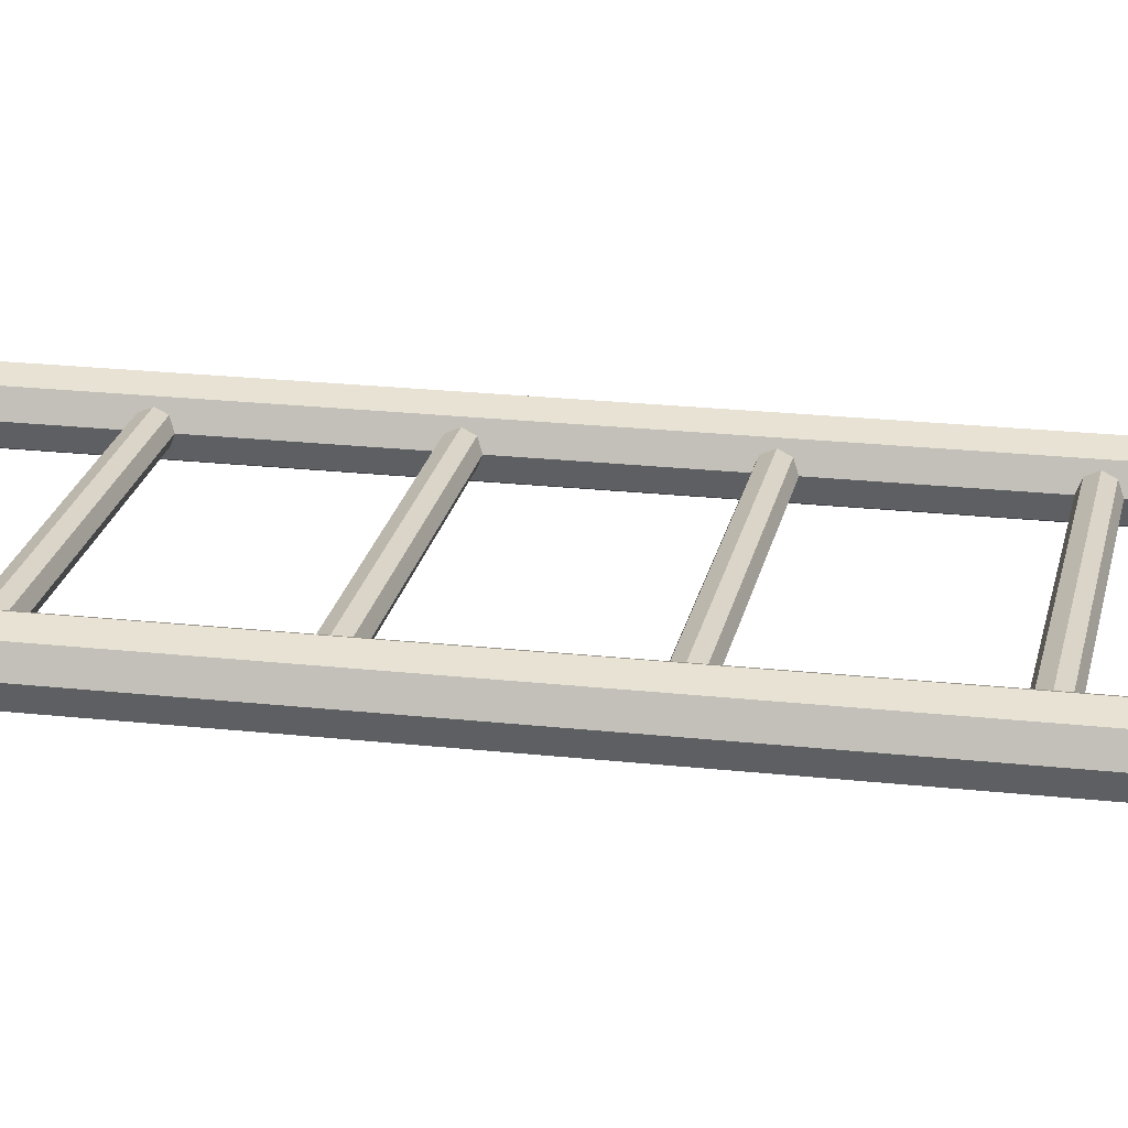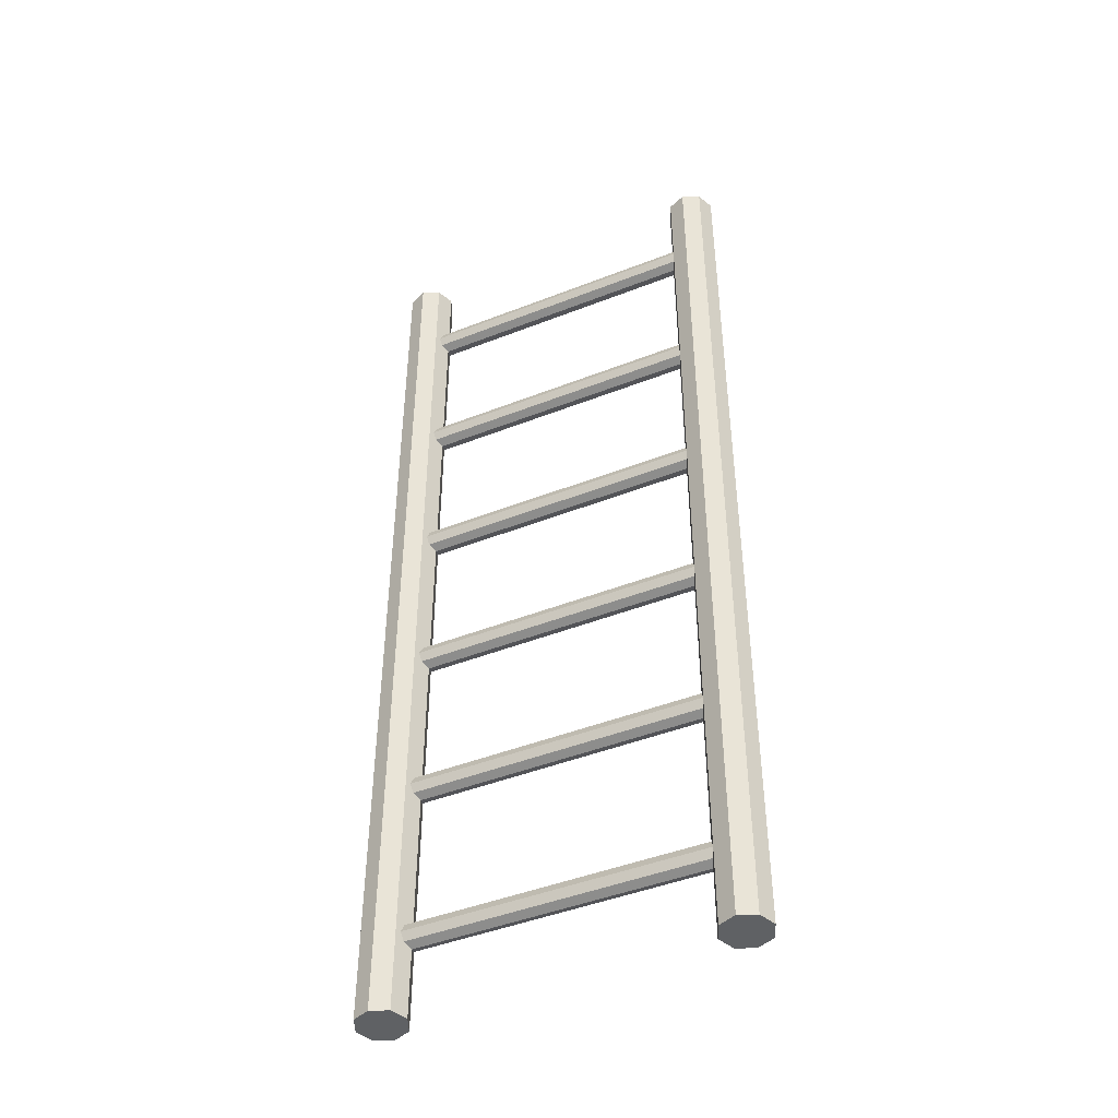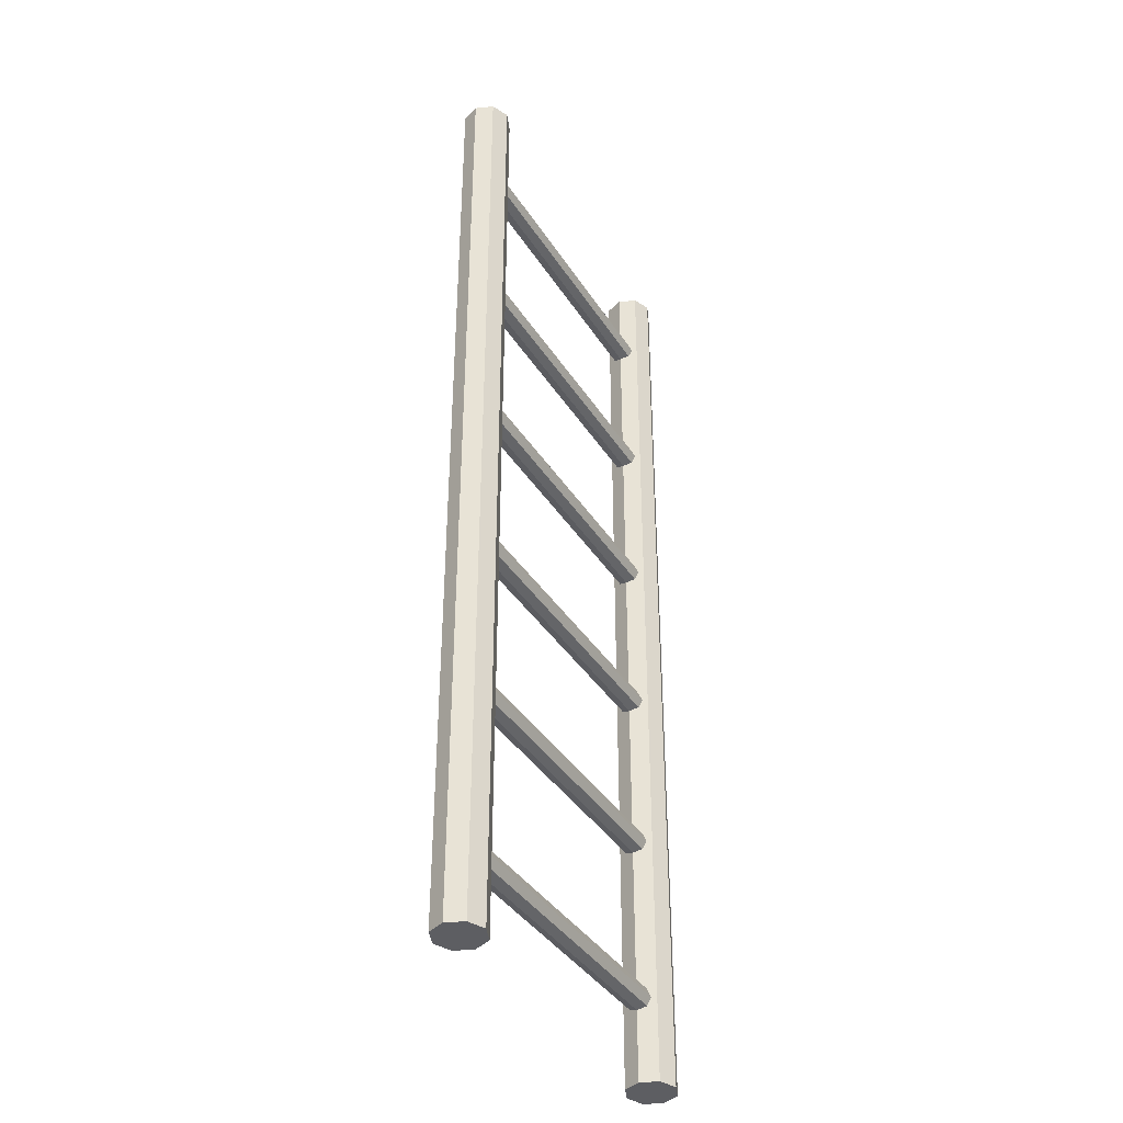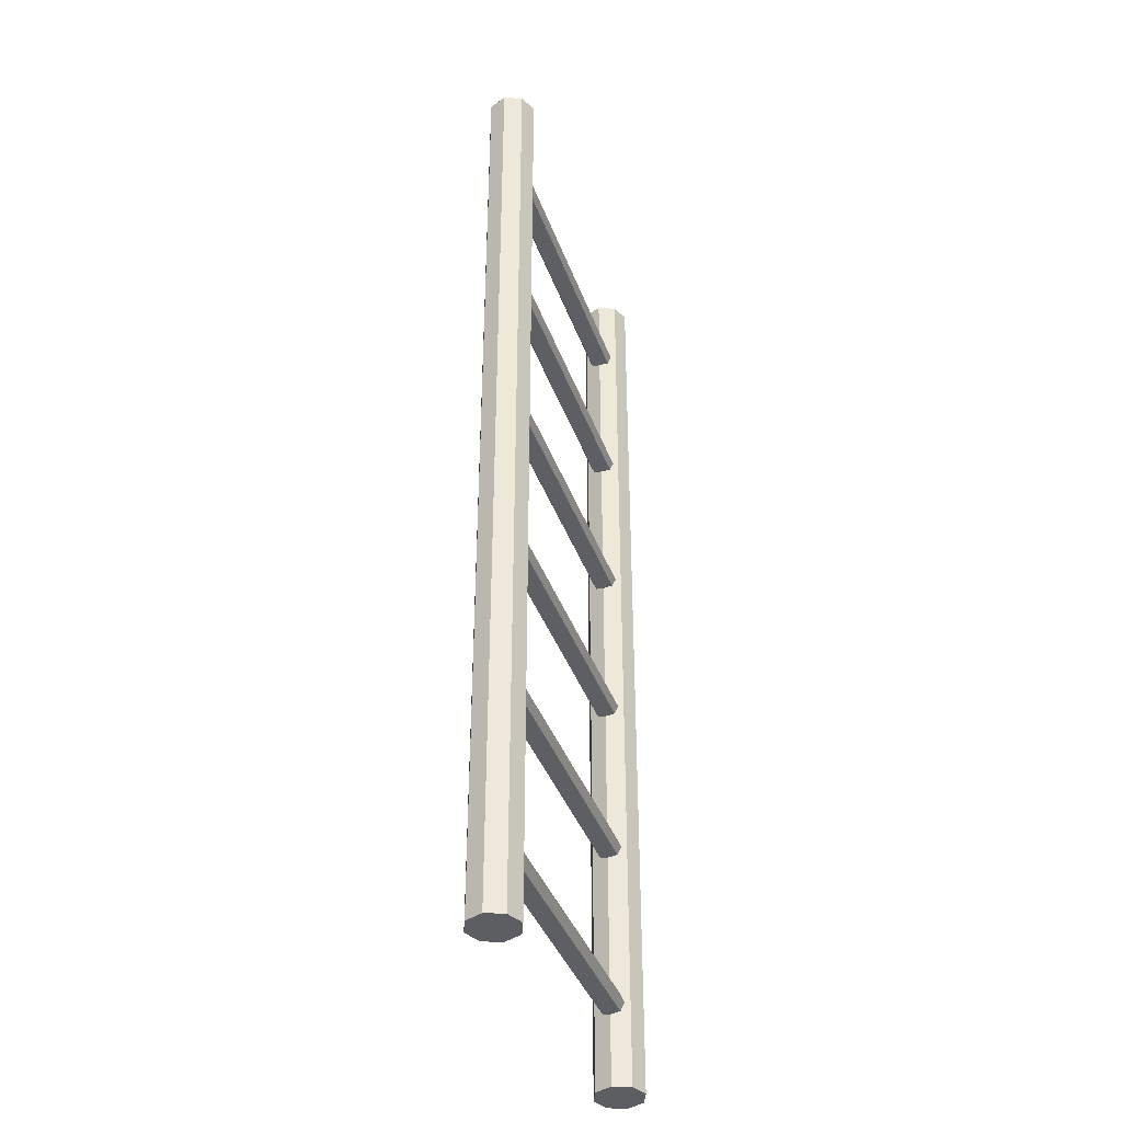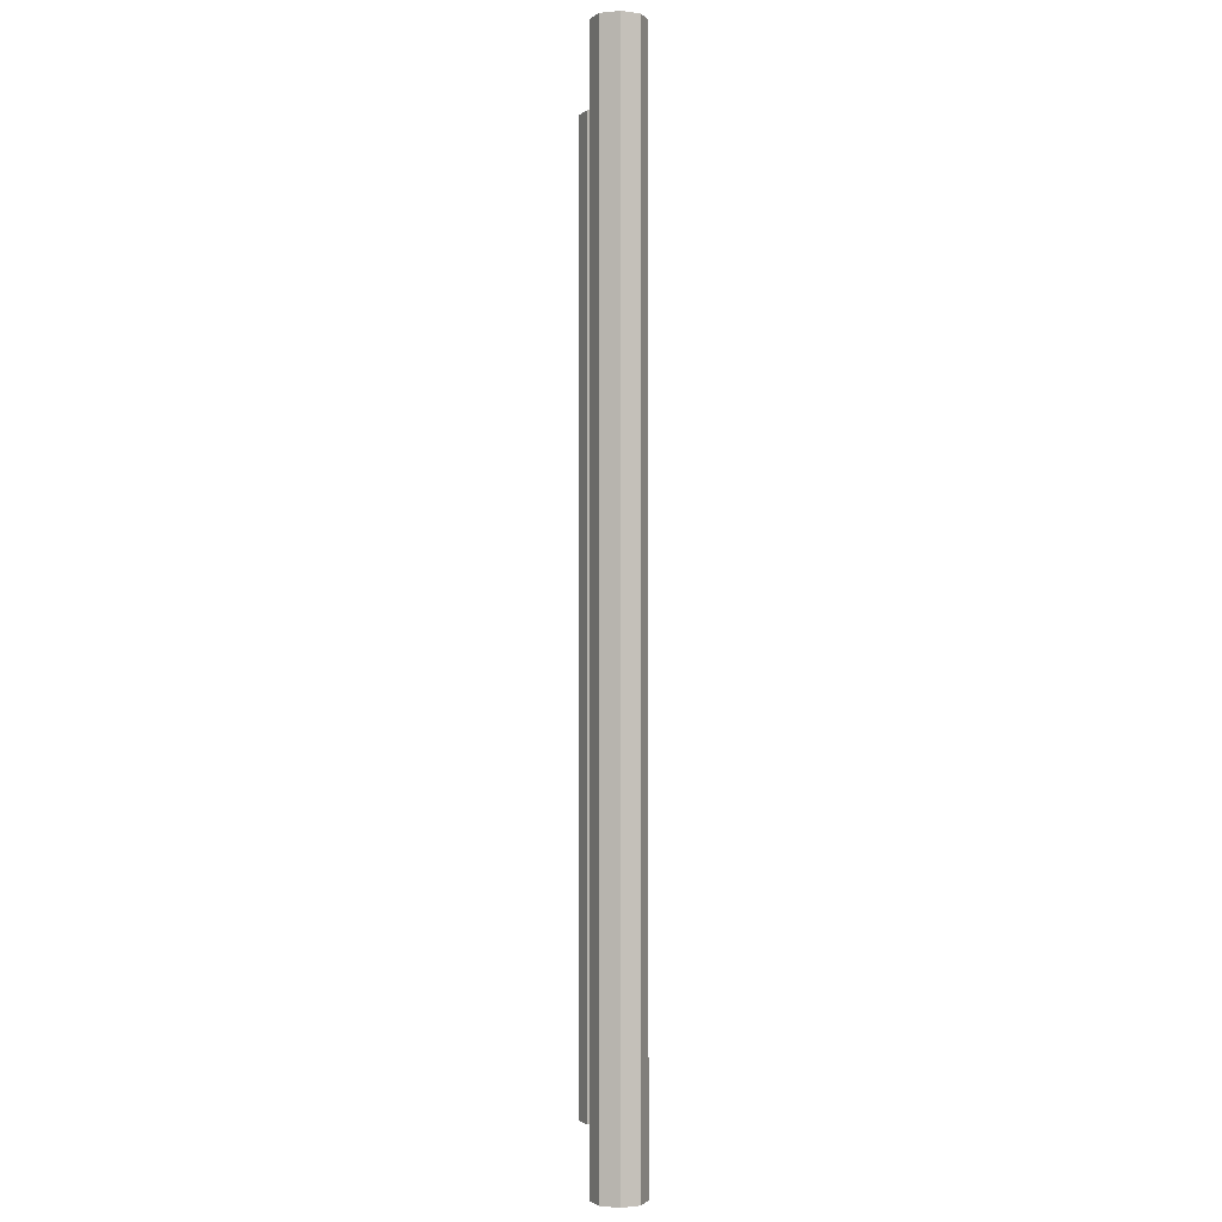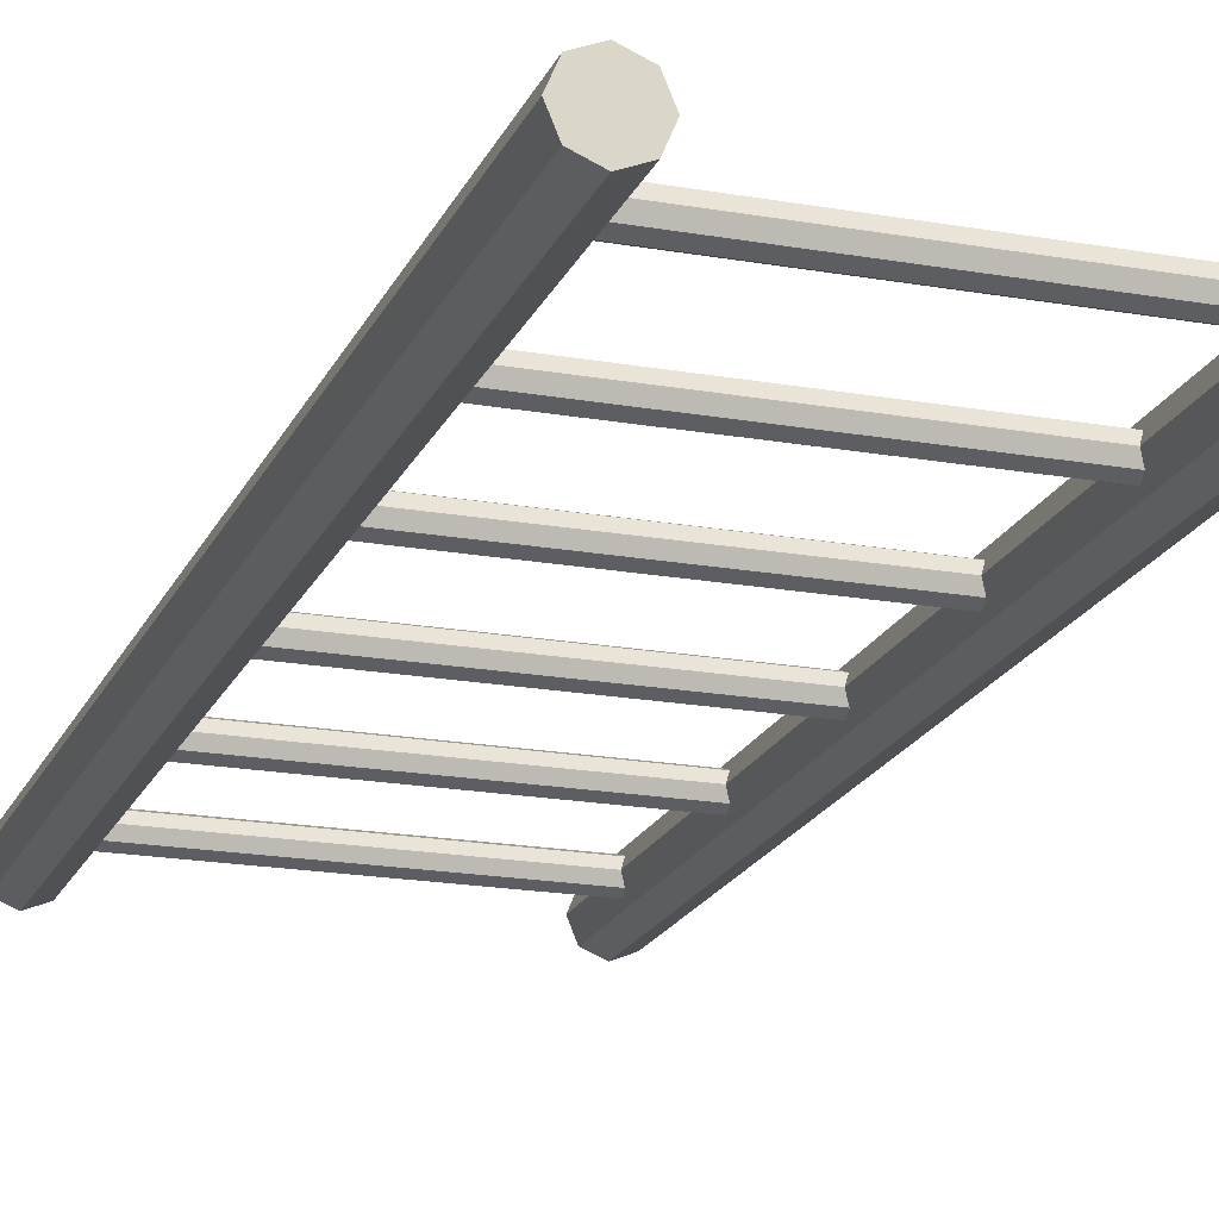
<metadata>
{"format":"obj","ext":"obj","renderer":"f3d","projection":"perspective","resolution":1024,"background":"white","views":[{"elev":22.0,"azim":101.0,"up":"+Z"},{"elev":-45.5,"azim":-155.7,"up":"+Y"},{"elev":-38.9,"azim":119.2,"up":"+Y"},{"elev":-38.9,"azim":-71.3,"up":"+Y"},{"elev":-1.4,"azim":87.7,"up":"+Y"},{"elev":-19.2,"azim":161.5,"up":"+Z"}]}
</metadata>
<code>
o Low_Poly_Ladder_02_Small_Circle.001
v 0.9 0 -0.075
v 0.9 0.05303 -0.05303
v 0.9 0.075 0
v 0.9 0.05303 0.05303
v 0.9 0 0.075
v 0.9 -0.05303 0.05303
v 0.9 -0.075 0
v 0.9 -0.05303 -0.05303
v -0.9 0 -0.075
v -0.9 0.05303 -0.05303
v -0.9 0.075 -0
v -0.9 0.05303 0.05303
v -0.9 0 0.075
v -0.9 -0.05303 0.05303
v -0.9 -0.075 -0
v -0.9 -0.05303 -0.05303
v 1 -0.5 -0.15
v 0.8939 -0.5 -0.1061
v 0.85 -0.5 0
v 0.8939 -0.5 0.1061
v 1 -0.5 0.15
v 1.106 -0.5 0.1061
v 1.15 -0.5 -0
v 1.106 -0.5 -0.1061
v 0.8939 0.5 -0.1061
v 1 0.5 -0.15
v 0.85 0.5 0
v 0.8939 0.5 0.1061
v 1 0.5 0.15
v 1.106 0.5 0.1061
v 1.15 0.5 -0
v 1.106 0.5 -0.1061
v -1 -0.5 -0.15
v -0.8939 -0.5 -0.1061
v -0.85 -0.5 0
v -0.8939 -0.5 0.1061
v -1 -0.5 0.15
v -1.106 -0.5 0.1061
v -1.15 -0.5 -0
v -1.106 -0.5 -0.1061
v -0.8939 0.5 -0.1061
v -1 0.5 -0.15
v -0.85 0.5 0
v -0.8939 0.5 0.1061
v -1 0.5 0.15
v -1.106 0.5 0.1061
v -1.15 0.5 -0
v -1.106 0.5 -0.1061
v 0.9 1 -0.075
v 0.9 1.053 -0.05303
v 0.9 1.075 0
v 0.9 1.053 0.05303
v 0.9 1 0.075
v 0.9 0.947 0.05303
v 0.9 0.925 0
v 0.9 0.947 -0.05303
v -0.9 1 -0.075
v -0.9 1.053 -0.05303
v -0.9 1.075 -0
v -0.9 1.053 0.05303
v -0.9 1 0.075
v -0.9 0.947 0.05303
v -0.9 0.925 -0
v -0.9 0.947 -0.05303
v 0.8939 1.5 -0.1061
v 1 1.5 -0.15
v 0.85 1.5 0
v 0.8939 1.5 0.1061
v 1 1.5 0.15
v 1.106 1.5 0.1061
v 1.15 1.5 -0
v 1.106 1.5 -0.1061
v -0.8939 1.5 -0.1061
v -1 1.5 -0.15
v -0.85 1.5 0
v -0.8939 1.5 0.1061
v -1 1.5 0.15
v -1.106 1.5 0.1061
v -1.15 1.5 -0
v -1.106 1.5 -0.1061
v 0.9 2 -0.075
v 0.9 2.053 -0.05303
v 0.9 2.075 0
v 0.9 2.053 0.05303
v 0.9 2 0.075
v 0.9 1.947 0.05303
v 0.9 1.925 0
v 0.9 1.947 -0.05303
v -0.9 2 -0.075
v -0.9 2.053 -0.05303
v -0.9 2.075 -0
v -0.9 2.053 0.05303
v -0.9 2 0.075
v -0.9 1.947 0.05303
v -0.9 1.925 -0
v -0.9 1.947 -0.05303
v 0.8939 2.5 -0.1061
v 1 2.5 -0.15
v 0.85 2.5 0
v 0.8939 2.5 0.1061
v 1 2.5 0.15
v 1.106 2.5 0.1061
v 1.15 2.5 -0
v 1.106 2.5 -0.1061
v -0.8939 2.5 -0.1061
v -1 2.5 -0.15
v -0.85 2.5 0
v -0.8939 2.5 0.1061
v -1 2.5 0.15
v -1.106 2.5 0.1061
v -1.15 2.5 -0
v -1.106 2.5 -0.1061
v 0.9 3 -0.075
v 0.9 3.053 -0.05303
v 0.9 3.075 0
v 0.9 3.053 0.05303
v 0.9 3 0.075
v 0.9 2.947 0.05303
v 0.9 2.925 0
v 0.9 2.947 -0.05303
v -0.9 3 -0.075
v -0.9 3.053 -0.05303
v -0.9 3.075 -0
v -0.9 3.053 0.05303
v -0.9 3 0.075
v -0.9 2.947 0.05303
v -0.9 2.925 -0
v -0.9 2.947 -0.05303
v 0.8939 3.5 -0.1061
v 1 3.5 -0.15
v 0.85 3.5 0
v 0.8939 3.5 0.1061
v 1 3.5 0.15
v 1.106 3.5 0.1061
v 1.15 3.5 -0
v 1.106 3.5 -0.1061
v -0.8939 3.5 -0.1061
v -1 3.5 -0.15
v -0.85 3.5 0
v -0.8939 3.5 0.1061
v -1 3.5 0.15
v -1.106 3.5 0.1061
v -1.15 3.5 -0
v -1.106 3.5 -0.1061
v 0.9 4 -0.075
v 0.9 4.053 -0.05303
v 0.9 4.075 0
v 0.9 4.053 0.05303
v 0.9 4 0.075
v 0.9 3.947 0.05303
v 0.9 3.925 0
v 0.9 3.947 -0.05303
v -0.9 4 -0.075
v -0.9 4.053 -0.05303
v -0.9 4.075 -0
v -0.9 4.053 0.05303
v -0.9 4 0.075
v -0.9 3.947 0.05303
v -0.9 3.925 -0
v -0.9 3.947 -0.05303
v 0.8939 4.5 -0.1061
v 1 4.5 -0.15
v 0.85 4.5 0
v 0.8939 4.5 0.1061
v 1 4.5 0.15
v 1.106 4.5 0.1061
v 1.15 4.5 -0
v 1.106 4.5 -0.1061
v -0.8939 4.5 -0.1061
v -1 4.5 -0.15
v -0.85 4.5 0
v -0.8939 4.5 0.1061
v -1 4.5 0.15
v -1.106 4.5 0.1061
v -1.15 4.5 -0
v -1.106 4.5 -0.1061
v 0.9 5 -0.075
v 0.9 5.053 -0.05303
v 0.9 5.075 0
v 0.9 5.053 0.05303
v 0.9 5 0.075
v 0.9 4.947 0.05303
v 0.9 4.925 0
v 0.9 4.947 -0.05303
v -0.9 5 -0.075
v -0.9 5.053 -0.05303
v -0.9 5.075 -0
v -0.9 5.053 0.05303
v -0.9 5 0.075
v -0.9 4.947 0.05303
v -0.9 4.925 -0
v -0.9 4.947 -0.05303
v 0.8939 5.5 -0.1061
v 1 5.5 -0.15
v 0.85 5.5 0
v 0.8939 5.5 0.1061
v 1 5.5 0.15
v 1.106 5.5 0.1061
v 1.15 5.5 -0
v 1.106 5.5 -0.1061
v -0.8939 5.5 -0.1061
v -1 5.5 -0.15
v -0.85 5.5 0
v -0.8939 5.5 0.1061
v -1 5.5 0.15
v -1.106 5.5 0.1061
v -1.15 5.5 -0
v -1.106 5.5 -0.1061
f 23 24 32 31
f 21 22 30 29
f 19 20 28 27
f 17 18 25 26
f 24 17 26 32
f 22 23 31 30
f 20 21 29 28
f 18 19 27 25
f 39 47 48 40
f 37 45 46 38
f 35 43 44 36
f 33 42 41 34
f 40 48 42 33
f 38 46 47 39
f 36 44 45 37
f 34 41 43 35
f 31 32 72 71
f 29 30 70 69
f 27 28 68 67
f 26 25 65 66
f 32 26 66 72
f 30 31 71 70
f 28 29 69 68
f 25 27 67 65
f 47 79 80 48
f 45 77 78 46
f 43 75 76 44
f 42 74 73 41
f 48 80 74 42
f 46 78 79 47
f 44 76 77 45
f 41 73 75 43
f 71 72 104 103
f 69 70 102 101
f 67 68 100 99
f 66 65 97 98
f 72 66 98 104
f 70 71 103 102
f 68 69 101 100
f 65 67 99 97
f 79 111 112 80
f 77 109 110 78
f 75 107 108 76
f 74 106 105 73
f 80 112 106 74
f 78 110 111 79
f 76 108 109 77
f 73 105 107 75
f 103 104 136 135
f 101 102 134 133
f 99 100 132 131
f 98 97 129 130
f 104 98 130 136
f 102 103 135 134
f 100 101 133 132
f 97 99 131 129
f 111 143 144 112
f 109 141 142 110
f 107 139 140 108
f 106 138 137 105
f 112 144 138 106
f 110 142 143 111
f 108 140 141 109
f 105 137 139 107
f 135 136 168 167
f 133 134 166 165
f 131 132 164 163
f 130 129 161 162
f 136 130 162 168
f 134 135 167 166
f 132 133 165 164
f 129 131 163 161
f 143 175 176 144
f 141 173 174 142
f 139 171 172 140
f 138 170 169 137
f 144 176 170 138
f 142 174 175 143
f 140 172 173 141
f 137 169 171 139
f 167 168 200 199
f 165 166 198 197
f 163 164 196 195
f 162 161 193 194
f 168 162 194 200
f 166 167 199 198
f 164 165 197 196
f 161 163 195 193
f 175 207 208 176
f 173 205 206 174
f 171 203 204 172
f 170 202 201 169
f 176 208 202 170
f 174 206 207 175
f 172 204 205 173
f 169 201 203 171
f 18 17 24 23 22 21 20 19
f 34 35 36 37 38 39 40 33
f 193 195 196 197 198 199 200 194
f 201 202 208 207 206 205 204 203
f 6 14 15 7
f 4 12 13 5
f 2 10 11 3
f 7 15 16 8
f 5 13 14 6
f 3 11 12 4
f 8 16 9 1
f 1 9 10 2
f 54 62 63 55
f 52 60 61 53
f 50 58 59 51
f 55 63 64 56
f 53 61 62 54
f 51 59 60 52
f 56 64 57 49
f 49 57 58 50
f 86 94 95 87
f 84 92 93 85
f 82 90 91 83
f 87 95 96 88
f 85 93 94 86
f 83 91 92 84
f 88 96 89 81
f 81 89 90 82
f 118 126 127 119
f 116 124 125 117
f 114 122 123 115
f 119 127 128 120
f 117 125 126 118
f 115 123 124 116
f 120 128 121 113
f 113 121 122 114
f 150 158 159 151
f 148 156 157 149
f 146 154 155 147
f 151 159 160 152
f 149 157 158 150
f 147 155 156 148
f 152 160 153 145
f 145 153 154 146
f 182 190 191 183
f 180 188 189 181
f 178 186 187 179
f 183 191 192 184
f 181 189 190 182
f 179 187 188 180
f 184 192 185 177
f 177 185 186 178

</code>
